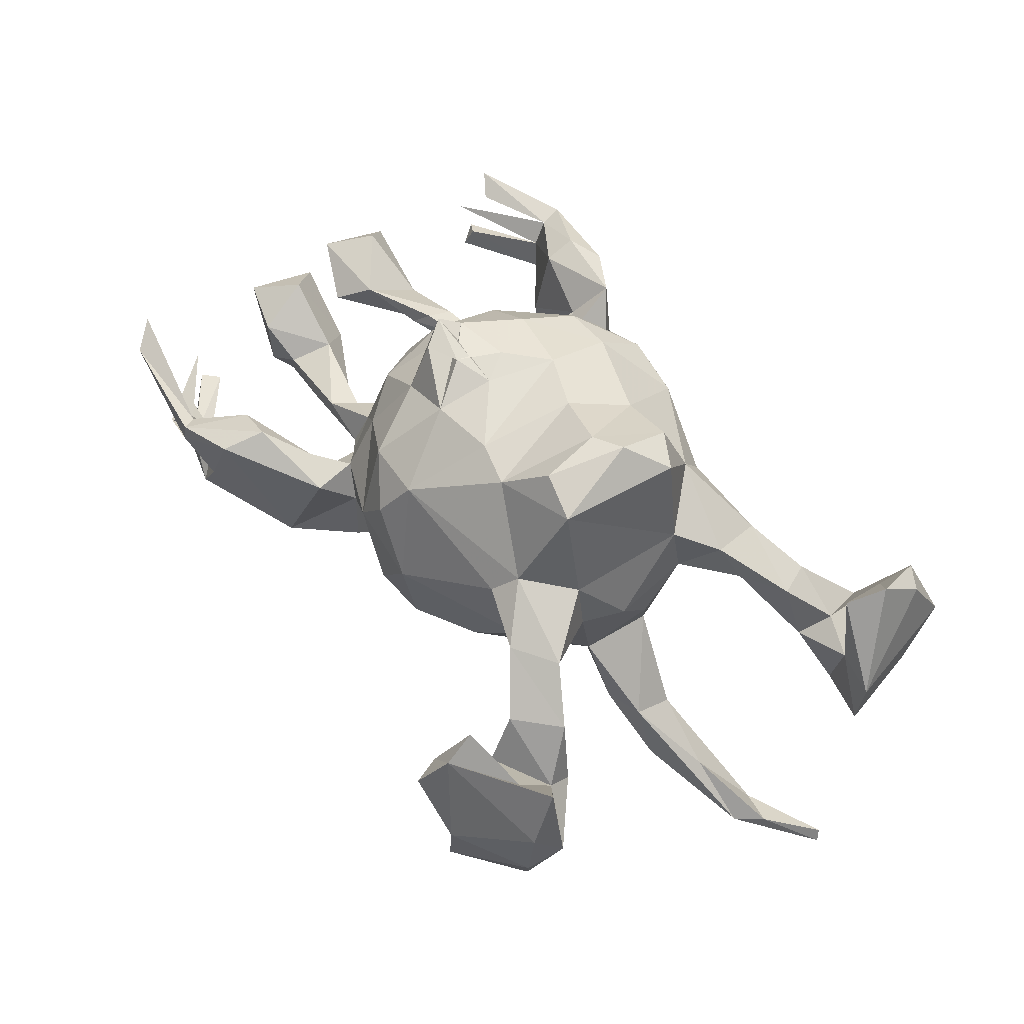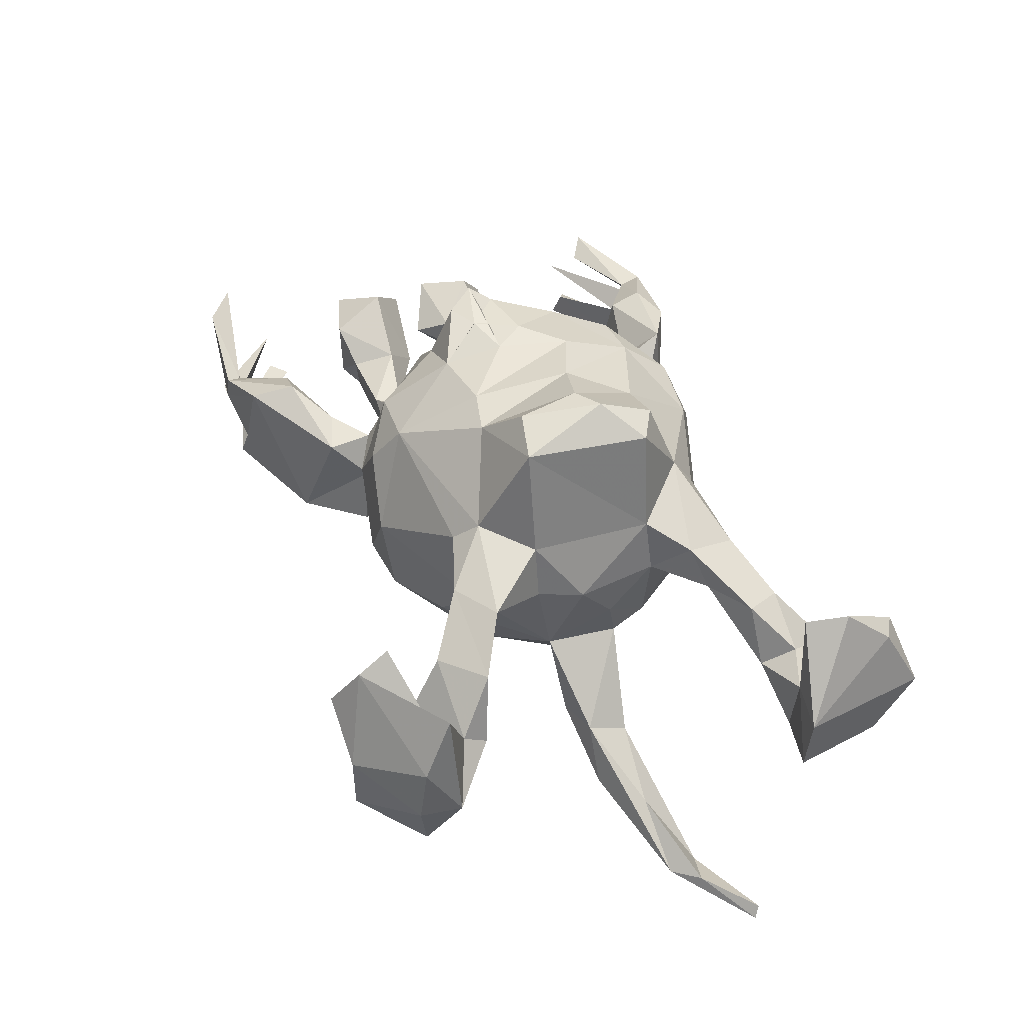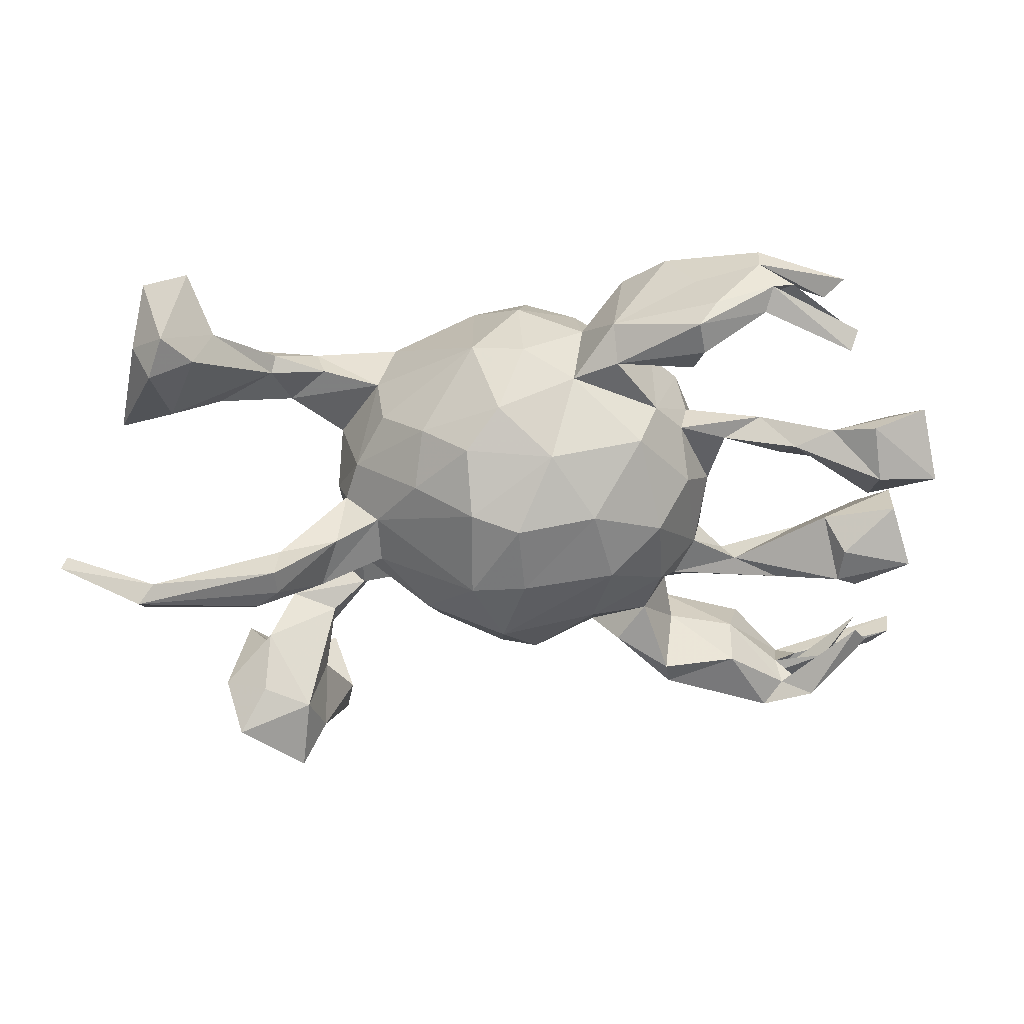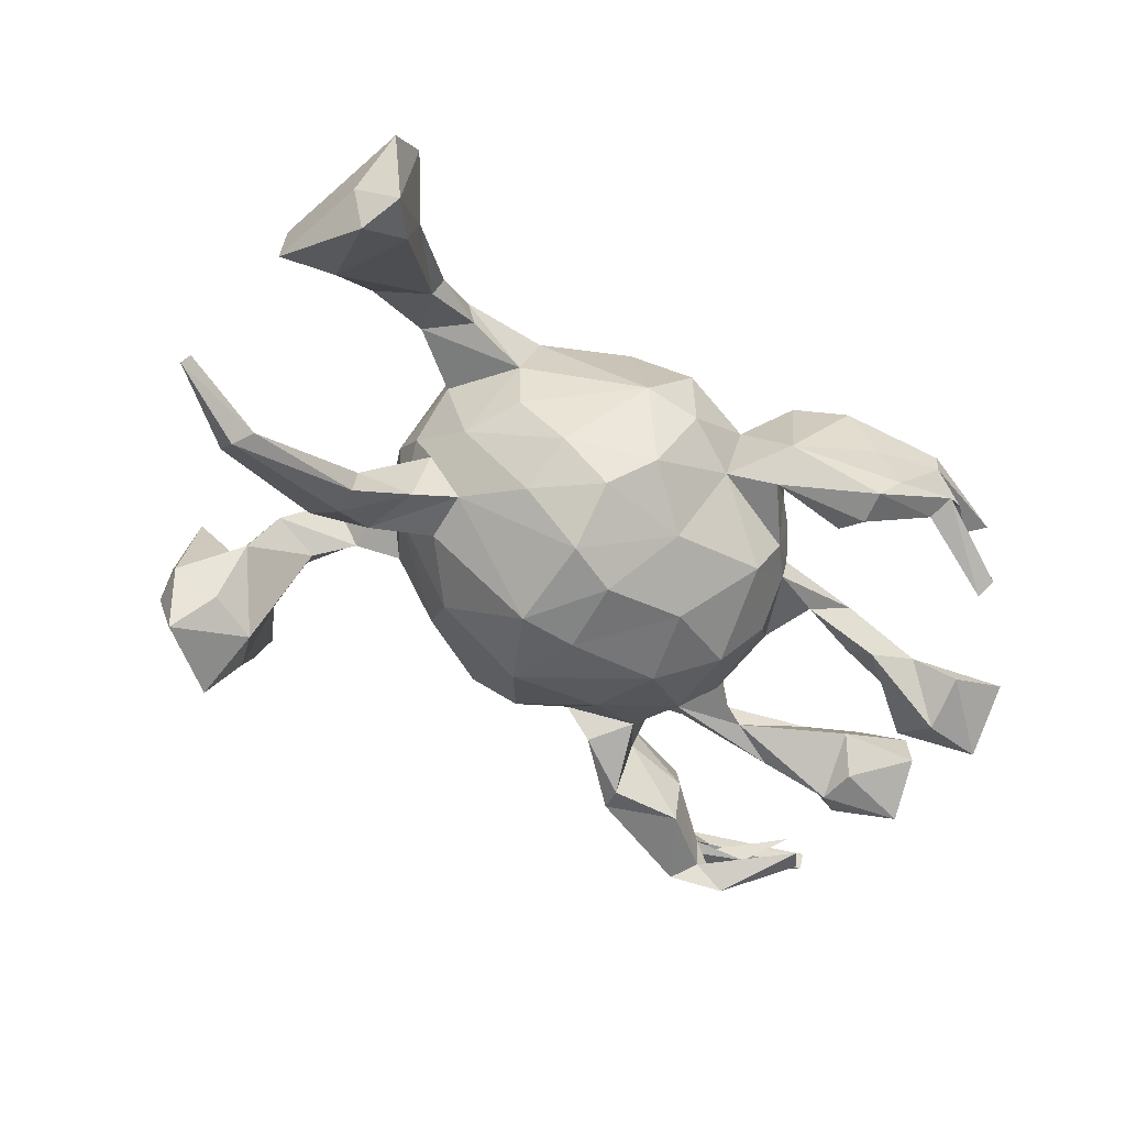
<metadata>
{"format":"obj","ext":"obj","renderer":"f3d","projection":"perspective","resolution":1024,"background":"white","views":[{"elev":59.1,"azim":-130.4,"up":"+Z"},{"elev":43.9,"azim":-115.2,"up":"+Z"},{"elev":-58.9,"azim":-0.4,"up":"+Z"},{"elev":-62.5,"azim":-34.7,"up":"+Z"}]}
</metadata>
<code>
v 0.01203 -0.07693 0.275
v -0.2992 -0.003481 -0.00026
v -0.2087 -0.1865 0.1224
v 0.4114 -0.3746 -0.01632
v 0.5906 -0.02071 -0.0321
v 0.5022 -0.2919 0.01686
v -0.3804 0.002865 -0.2538
v 0.4356 0.3565 -0.006447
v 0.5499 0.2123 -0.09195
v 0.1823 -0.274 0.04907
v 0.5323 0.1128 -0.0151
v 0.05007 0.2404 0.1248
v -0.4722 0.3401 0.08883
v 0.6395 -0.09834 -0.1308
v -0.3317 0.4207 0.08545
v 0.01983 0.2054 0.1842
v -0.2613 0.1064 0.1417
v -0.2239 0.05413 -0.13
v 0.1419 -0.2758 -0.0922
v 0.2711 -0.3075 -0.1162
v -0.2211 -0.1571 -0.05001
v 0.4842 0.3233 -0.1171
v 0.251 -0.03832 0.1444
v -0.3637 0.451 -0.1501
v 0.1122 0.1305 -0.1727
v 0.5467 0.03154 0.02084
v 0.3757 -0.3882 -0.05291
v -0.2331 -0.1722 0.03013
v 0.04644 0.02135 0.2731
v -0.00918 -0.2908 0.06436
v 0.5401 -0.1827 -0.1227
v 0.09819 0.242 0.05781
v 0.2359 0.07736 0.1334
v 0.1508 0.09329 0.212
v 0.4614 0.3247 -0.02417
v -0.323 0.2952 0.04875
v 0.1784 -0.1741 -0.1507
v 0.4661 0.3246 -0.07499
v 0.6326 0.2814 0.05327
v -0.3352 -0.1866 0.1049
v 0.6151 0.05785 -0.1316
v 0.5878 -0.02554 -0.09866
v -0.3525 0.3469 -0.1257
v 0.02326 0.2094 -0.1456
v 0.2744 -0.2995 0.08471
v -0.4631 0.3788 -0.16
v 0.3476 0.2544 -0.1167
v -0.6201 -0.1756 -0.02324
v 0.3053 0.2812 0.08718
v -0.5453 -0.03996 -0.3533
v 0.6018 0.3228 0.03314
v -0.1505 0.1366 -0.1404
v -0.6733 -0.07921 -0.3732
v -0.4995 -0.2127 0.0107
v -0.5165 -0.2989 0.0384
v -0.2011 -0.1096 0.2885
v -0.3012 0.4554 0.01923
v 0.1137 -0.1042 0.2505
v 0.1964 0.1926 0.03246
v 0.2574 -0.08476 -0.1145
v 0.2118 -0.03774 -0.1831
v 0.4372 0.3196 -0.08864
v 0.1083 -0.07728 -0.2208
v 0.1176 0.2133 -0.0594
v 0.4717 0.1075 -0.05273
v -0.3177 0.2596 0.03298
v 0.5369 0.1089 -0.112
v -0.2286 -0.01696 -0.1289
v -0.4747 0.01585 -0.2563
v -0.576 -0.3865 -0.06096
v 0.08785 -0.1861 0.2143
v -0.2913 0.002543 -0.1618
v -0.0783 -0.08949 -0.2374
v 0.4973 -0.2958 -0.08374
v -0.1587 0.08101 0.314
v -0.3703 0.06196 -0.1709
v 0.11 0.1928 0.1736
v -0.08651 -0.1765 -0.1888
v -0.2188 -0.1474 0.1837
v -0.3198 -0.1834 0.05576
v -0.1136 -0.1238 0.248
v 0.2732 0.1293 -0.0494
v -0.4201 0.2611 -0.04627
v 0.238 0.2579 -0.1349
v -0.03256 0.09727 0.2608
v -0.4003 -0.1992 0.01789
v 0.5612 0.2389 -0.0126
v 0.4702 -0.3238 0.04609
v -0.0075 -0.06572 -0.2454
v -0.02282 0.2597 0.04304
v 0.1726 0.0164 0.2967
v 0.1583 0.2173 -0.1118
v -0.5373 -0.3499 -0.1658
v 0.3292 0.3419 0.06911
v -0.4827 0.3829 0.003547
v -0.5885 -0.3122 -0.123
v 0.4465 0.04868 -0.03263
v 0.2699 -0.3446 0.1007
v -0.3766 0.04199 -0.2487
v 0.2921 -0.01005 0.06585
v -0.2674 0.2178 0.05427
v -0.5994 -0.02139 -0.328
v -0.2631 -0.08123 -0.06581
v -0.3404 -0.1136 0.1186
v 0.2816 -0.09389 0.04059
v -0.3265 0.3735 0.1098
v 0.06564 0.1025 0.2531
v -0.5418 -0.1883 -0.1006
v 0.48 -0.1623 -0.09266
v -0.2003 -0.02667 0.3309
v 0.5803 -0.1529 -0.02669
v 0.2487 0.1102 -0.07615
v 0.1492 0.05701 0.2834
v -0.2537 -0.07545 0.2886
v -0.4791 -0.2942 -0.0392
v 0.3611 -0.3934 0.01577
v -0.08049 -0.274 -0.0366
v -0.6663 -0.08733 -0.355
v 0.2762 -0.2727 -0.03324
v 0.4263 0.3551 0.0338
v 0.2159 -0.1284 0.1477
v 0.2442 0.2939 -0.1224
v 0.07168 -0.02348 0.2797
v -0.1538 -0.007564 0.3228
v 0.07639 -0.2442 -0.08083
v -0.2814 -0.02163 -0.0683
v -0.03152 0.2446 -0.07852
v 0.3717 -0.1592 -0.0439
v -0.1663 -0.09795 -0.1673
v -0.2102 0.1829 0.01985
v 0.3594 -0.3629 0.04886
v 0.1302 0.01065 0.2758
v 0.2889 -0.3745 -0.08051
v -0.6191 -0.1669 -0.09964
v 0.265 0.1038 0.003068
v -0.3301 0.4138 -0.08835
v -0.08097 -0.2412 0.146
v 0.252 0.2304 -0.02599
v -0.03886 -0.2313 -0.1525
v 0.1872 -0.02704 0.2094
v 0.3166 -0.1298 -0.05984
v 0.6273 0.2863 0.01509
v 0.1896 0.2595 0.03601
v 0.1998 0.159 -0.106
v 0.363 -0.3965 0.05412
v 0.2381 0.1568 -0.01732
v 0.5103 0.2916 -0.0508
v -0.1679 0.199 0.1239
v 0.4823 3.9e-05 -0.08476
v 0.243 0.2363 0.05082
v -0.5263 -0.357 0.0424
v -0.4418 -0.1654 0.06491
v 0.1383 0.02805 -0.2157
v -0.4836 0.3948 -0.07704
v 0.5021 -0.3476 0.06372
v 0.1408 -0.23 0.06528
v 0.2439 -0.1857 0.03909
v -0.02933 0.1371 -0.22
v -0.2239 0.1005 0.2941
v 0.4707 0.324 0.000715
v 0.2573 -0.1571 -0.01698
v -0.4221 -0.2174 0.05766
v -0.378 0.4566 -0.04702
v 0.4236 -0.1348 -0.09606
v -0.09478 0.1168 0.2539
v 0.4966 0.3439 -0.03521
v 0.3651 -0.3515 -0.06591
v 0.01486 -0.1831 0.2227
v 0.4393 0.3317 0.02011
v -0.566 0.01442 -0.3312
v 0.3444 0.08299 -0.07586
v 0.09151 -0.2701 0.02791
v -0.4962 -0.3017 -0.1467
v -0.3949 -0.2196 0.03761
v -0.478 -0.1691 -0.02148
v 0.2012 -0.2287 0.02157
v 0.1025 0.03869 0.2838
v 0.1559 -0.3237 0.1002
v -0.2746 0.107 0.05951
v 0.04214 -0.1668 -0.189
v -0.3006 0.04505 0.05483
v 0.6209 0.07876 -0.02242
v -0.1948 0.1693 0.1587
v 0.3819 -0.1202 -0.03203
v -0.5577 -0.29 -0.1775
v 0.1693 0.2073 -0.02468
v 0.6323 -0.08883 -0.04828
v 0.3198 -0.1303 -0.02729
v 0.2582 -0.2687 -0.08926
v 0.2768 0.04899 -0.07791
v -0.2945 -0.07387 0.05924
v 0.5054 0.0912 -0.1256
v 0.3712 -0.3551 -0.01297
v 0.2204 0.07452 -0.1489
v -0.2676 0.08324 -0.06367
v -0.559 -0.186 -0.001318
v 0.5087 -0.3207 -0.06304
v 0.2225 -0.368 0.08374
v 0.2863 0.0451 -0.03612
v 0.3506 0.2412 -0.03441
v -0.1328 0.206 -0.05951
v -0.3758 -0.1279 0.06755
v 0.5117 0.03822 -0.1287
v -0.4057 0.3467 0.027
v -0.2836 -0.06742 0.1427
v 0.2466 -0.1538 -0.07062
v -0.001859 -0.2812 -0.05499
v -0.3767 0.002774 -0.1943
v 0.2616 -0.3548 -0.1164
v -0.2921 0.4159 0.02648
v 0.412 0.1102 -0.08797
v 0.2633 -0.3708 0.00067
v -0.156 -0.1743 -0.1237
v 0.4057 -0.1051 -0.05891
v -0.5643 -0.02258 -0.38
v 0.5506 -0.106 -0.1467
v 0.2952 -0.05054 -0.04637
v 0.5017 -0.08337 -0.04672
v 0.5469 -0.04374 -0.08141
v 0.5693 0.2364 -0.08358
v -0.3303 0.3382 -0.02157
v 0.3252 0.08297 -0.04221
v 0.408 0.3501 -0.11
v 0.6191 -0.1977 -0.08796
v -0.3879 0.2428 0.05274
v 0.3789 0.3457 -0.05641
v -0.4092 0.06333 -0.2557
v -0.3157 0.07765 -0.1695
v 0.43 0.3053 -0.04842
v -0.4226 0.298 -0.02059
v 0.4845 -0.3045 -0.04694
v -0.3218 0.1971 0.1048
v -0.5634 -0.3309 0.04553
v -0.4924 0.3334 -0.08196
v 0.3484 0.1192 -0.03524
v 0.2043 -0.1997 -0.09203
v -0.068 -0.03723 0.2856
v -0.5497 -0.262 0.1087
v 0.1564 -0.01398 0.276
v 0.1361 -0.3247 -0.05407
v -0.07756 0.04024 -0.2432
v 0.1951 0.1416 0.1096
v 0.08378 -0.2375 0.1468
v -0.255 0.2364 0.1078
v 0.04391 0.252 -0.06017
v -0.4251 0.3213 -0.1166
v 0.002926 0.03606 -0.243
v 0.3698 0.2693 0.05192
v 0.003159 -0.2507 0.1671
v -0.525 -0.2045 0.09845
f 220 22 38
f 9 38 62
f 192 203 149
f 219 216 164
f 161 236 206
f 141 206 217
f 250 48 238
f 119 20 189
f 20 167 209
f 27 133 209
f 120 8 94
f 35 87 166
f 87 35 147
f 169 248 200
f 229 169 200
f 12 32 90
f 150 143 59
f 59 143 186
f 138 200 150
f 59 138 150
f 146 138 59
f 200 248 150
f 9 220 38
f 220 9 22
f 183 148 244
f 32 59 186
f 242 59 32
f 242 146 59
f 11 67 65
f 183 244 232
f 135 146 242
f 135 82 146
f 235 82 135
f 222 235 135
f 222 135 199
f 235 211 82
f 222 97 235
f 171 97 222
f 235 65 211
f 149 97 171
f 97 65 235
f 41 67 182
f 17 183 232
f 100 199 135
f 100 217 199
f 42 5 149
f 41 42 203
f 203 42 149
f 205 17 181
f 218 219 164
f 219 14 216
f 188 217 161
f 217 105 161
f 188 141 217
f 214 141 188
f 184 214 188
f 214 164 141
f 184 218 214
f 164 214 218
f 109 111 218
f 105 157 161
f 161 157 236
f 128 184 188
f 128 188 161
f 141 128 206
f 206 128 161
f 128 218 184
f 164 128 141
f 109 128 164
f 128 109 218
f 224 111 109
f 31 224 109
f 14 224 31
f 40 79 104
f 3 79 40
f 28 3 40
f 236 157 176
f 117 137 3
f 30 137 117
f 125 172 207
f 207 172 30
f 10 119 189
f 10 189 19
f 231 74 167
f 74 197 27
f 207 30 117
f 125 240 172
f 133 212 240
f 167 20 119
f 209 167 27
f 27 4 133
f 231 167 193
f 74 27 167
f 49 120 94
f 120 51 8
f 51 120 169
f 51 142 8
f 39 51 169
f 142 160 8
f 160 39 169
f 142 39 160
f 49 94 143
f 248 120 49
f 248 169 120
f 77 32 12
f 16 77 12
f 49 143 150
f 150 248 49
f 166 87 147
f 183 16 148
f 165 16 183
f 12 90 16
f 16 90 148
f 242 32 77
f 182 67 11
f 183 17 159
f 135 242 33
f 100 135 33
f 97 11 65
f 26 182 11
f 26 11 97
f 149 26 97
f 5 182 26
f 5 26 149
f 41 182 5
f 42 41 5
f 159 17 205
f 105 100 23
f 217 100 105
f 187 219 218
f 187 14 219
f 114 159 205
f 111 187 218
f 204 106 15
f 210 57 15
f 57 163 15
f 93 115 151
f 70 233 48
f 86 115 173
f 174 115 86
f 78 139 213
f 139 117 213
f 152 175 54
f 55 54 196
f 54 175 196
f 180 125 139
f 103 213 21
f 63 37 180
f 129 213 103
f 126 129 103
f 61 37 63
f 126 103 2
f 61 63 153
f 195 126 2
f 194 61 153
f 194 153 25
f 194 25 144
f 195 201 52
f 144 25 64
f 64 44 245
f 44 158 127
f 245 44 127
f 127 158 201
f 83 225 230
f 36 230 225
f 36 221 230
f 66 43 221
f 230 204 13
f 230 13 234
f 221 43 136
f 221 204 230
f 136 210 221
f 210 204 221
f 15 163 95
f 93 151 70
f 173 115 93
f 86 173 108
f 96 70 48
f 48 134 96
f 175 86 108
f 175 108 196
f 196 134 48
f 196 108 134
f 180 139 78
f 180 78 73
f 78 213 129
f 73 89 180
f 63 180 89
f 73 78 129
f 73 129 68
f 68 129 126
f 153 63 247
f 247 63 89
f 72 68 126
f 153 247 158
f 241 68 18
f 195 18 228
f 18 68 228
f 126 195 76
f 195 228 76
f 126 76 208
f 25 153 158
f 52 241 18
f 52 18 195
f 25 158 44
f 158 241 52
f 201 158 52
f 43 66 83
f 43 83 246
f 246 83 234
f 230 234 83
f 13 95 234
f 95 154 234
f 95 163 154
f 57 210 136
f 57 136 163
f 163 136 24
f 185 93 96
f 96 93 70
f 173 93 185
f 108 173 185
f 134 185 96
f 108 185 134
f 247 89 241
f 241 89 73
f 241 73 68
f 72 126 208
f 7 72 208
f 228 68 72
f 228 72 99
f 158 247 241
f 43 246 46
f 246 234 46
f 154 46 234
f 24 136 43
f 24 43 46
f 163 24 154
f 154 24 46
f 72 7 99
f 208 69 50
f 7 208 50
f 208 76 69
f 228 227 76
f 228 99 227
f 76 227 170
f 99 7 215
f 7 50 215
f 99 215 227
f 76 170 69
f 118 50 102
f 50 69 102
f 227 215 170
f 69 170 102
f 19 176 10
f 53 50 118
f 118 102 53
f 215 50 53
f 102 170 53
f 170 215 53
f 229 160 169
f 147 35 229
f 226 147 229
f 8 160 229
f 35 166 229
f 229 166 8
f 166 147 226
f 8 166 226
f 8 226 94
f 106 210 15
f 151 238 233
f 55 238 151
f 209 133 240
f 20 209 19
f 19 209 240
f 19 240 125
f 189 20 19
f 236 19 125
f 117 3 28
f 21 117 28
f 80 40 174
f 40 162 174
f 162 40 152
f 40 104 152
f 236 176 19
f 28 40 80
f 28 80 202
f 152 104 202
f 14 31 216
f 206 236 37
f 60 217 206
f 191 28 202
f 104 191 202
f 205 191 104
f 31 109 216
f 216 109 164
f 191 205 181
f 181 2 191
f 190 60 61
f 217 60 190
f 199 217 190
f 222 199 190
f 17 179 181
f 179 17 232
f 41 203 192
f 67 41 192
f 67 192 65
f 149 171 192
f 211 192 171
f 211 65 192
f 171 222 190
f 211 171 112
f 82 211 112
f 112 171 190
f 112 146 82
f 101 179 232
f 90 130 148
f 148 130 101
f 244 148 101
f 232 244 225
f 47 138 84
f 138 47 200
f 143 122 186
f 32 186 64
f 64 245 32
f 90 32 245
f 245 127 90
f 9 62 22
f 62 229 200
f 47 62 200
f 94 226 122
f 94 122 143
f 38 22 223
f 62 38 229
f 226 229 223
f 22 62 223
f 229 38 223
f 226 223 122
f 115 55 151
f 115 54 55
f 115 162 54
f 55 250 238
f 196 250 55
f 233 238 48
f 139 207 117
f 174 162 115
f 80 174 86
f 162 152 54
f 152 202 175
f 250 196 48
f 236 125 37
f 180 37 125
f 213 117 21
f 103 21 28
f 202 86 175
f 202 80 86
f 60 206 37
f 103 28 191
f 103 191 2
f 61 60 37
f 181 195 2
f 190 61 194
f 179 195 181
f 130 195 179
f 190 194 112
f 146 112 194
f 146 194 144
f 130 179 101
f 101 232 225
f 66 101 225
f 92 144 64
f 138 146 144
f 84 144 92
f 186 92 64
f 127 201 90
f 90 201 130
f 244 101 66
f 244 36 225
f 84 138 144
f 186 122 92
f 244 66 36
f 66 221 36
f 62 47 223
f 122 223 47
f 122 47 84
f 204 210 106
f 13 204 15
f 95 13 15
f 70 151 233
f 139 125 207
f 130 201 195
f 64 25 44
f 83 66 225
f 122 84 92
f 140 91 239
f 239 91 132
f 58 239 123
f 132 91 29
f 113 132 177
f 91 113 177
f 91 177 29
f 167 119 193
f 27 231 193
f 224 14 187
f 224 187 111
f 79 114 205
f 79 205 104
f 3 137 79
f 156 243 172
f 157 243 156
f 176 157 156
f 6 4 193
f 197 74 231
f 249 137 30
f 172 243 30
f 243 249 30
f 10 156 178
f 178 156 172
f 10 176 156
f 45 119 10
f 193 119 45
f 131 193 45
f 172 240 178
f 240 198 178
f 212 198 240
f 116 193 131
f 4 27 193
f 116 6 193
f 197 231 27
f 133 116 212
f 4 116 133
f 142 51 39
f 107 77 16
f 34 77 107
f 165 183 159
f 75 165 159
f 85 16 165
f 107 16 85
f 242 77 34
f 34 33 242
f 23 100 33
f 157 23 121
f 157 105 23
f 79 56 114
f 79 81 56
f 71 121 58
f 121 71 243
f 137 81 79
f 137 168 81
f 249 168 137
f 249 71 168
f 157 121 243
f 243 71 249
f 178 45 10
f 98 45 178
f 4 6 116
f 198 98 178
f 131 45 98
f 145 131 98
f 155 131 145
f 155 145 116
f 131 88 116
f 88 155 116
f 198 145 98
f 116 145 198
f 212 116 198
f 110 75 159
f 165 237 85
f 29 107 85
f 29 177 107
f 239 107 177
f 113 34 107
f 113 91 34
f 239 113 107
f 132 113 239
f 140 34 91
f 140 33 34
f 114 110 159
f 124 75 110
f 124 165 75
f 124 237 165
f 132 29 123
f 29 85 1
f 123 29 1
f 140 239 58
f 23 33 140
f 56 124 110
f 56 81 124
f 237 124 81
f 1 58 123
f 121 23 140
f 121 140 58
f 56 110 114
f 168 1 237
f 168 237 81
f 168 58 1
f 168 71 58
f 131 155 88
f 177 132 123
f 239 177 123
f 85 237 1

</code>
